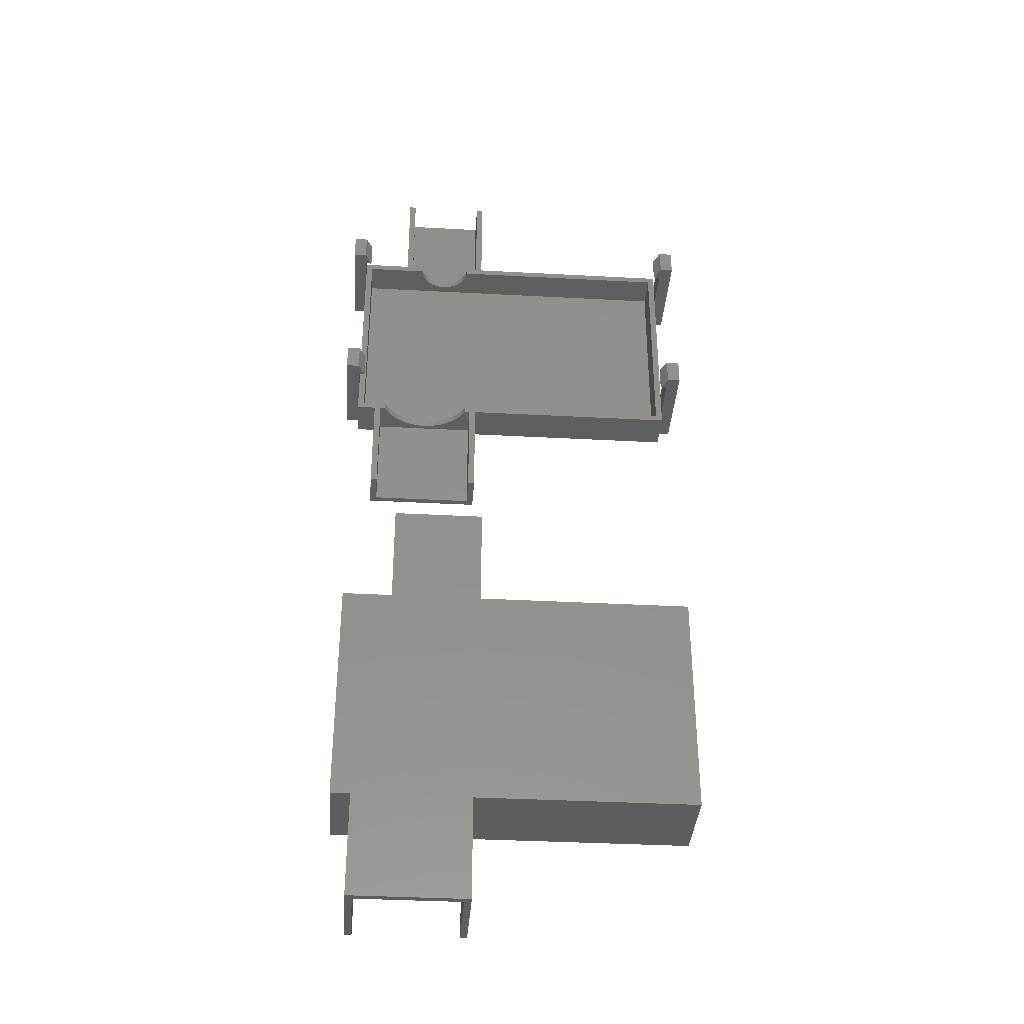
<metadata>
{"format":"stl","ext":"stl","renderer":"f3d","projection":"perspective","resolution":1024,"background":"white","views":[{"elev":-36.8,"azim":176.0,"up":"+Y"}]}
</metadata>
<code>
# stl→obj: 372 verts, 944 faces
v -31.95 18.21 7.999
v -31.95 20.55 1.907e-07
v -31.95 18.21 5.302
v -31.95 13.29 5.302
v -31.95 -13.29 5.302
v -31.95 13.29 7.999
v -31.95 -20.55 1.907e-07
v -31.95 -18.21 5.302
v -31.95 -18.21 7.999
v -31.95 20.55 15.55
v -31.95 -13.29 7.999
v -31.95 -20.55 15.55
v 31.95 20.55 15.55
v 31.95 18.21 7.999
v 31.95 20.55 1.907e-07
v 31.95 13.29 7.999
v 31.95 -13.29 7.999
v 31.95 13.29 5.302
v 31.95 -20.55 15.55
v 31.95 -20.55 1.907e-07
v 31.95 -18.21 7.999
v 31.95 18.21 5.302
v 31.95 -13.29 5.302
v 31.95 -18.21 5.302
v 28.45 -20.55 1.907e-07
v 28.45 -20.55 15.55
v 7.45 -20.55 15.55
v 7.45 -20.55 1.907e-07
v 16.97 -20.55 2.2
v 8.65 -20.55 1.2
v 18.93 -20.55 2.2
v 15.06 -20.55 2.606
v 13.27 -20.55 3.402
v 11.69 -20.55 4.551
v 10.38 -20.55 6.003
v 9.407 -20.55 7.697
v 8.803 -20.55 9.556
v 8.65 -20.55 11.01
v 27.1 -20.55 9.556
v 27.25 -20.55 1.2
v 27.25 -20.55 11.01
v 26.49 -20.55 7.697
v 25.52 -20.55 6.003
v 24.21 -20.55 4.551
v 22.63 -20.55 3.402
v 20.84 -20.55 2.606
v 8.65 -20.55 15.55
v 9.407 -20.55 15.3
v 9.55 -20.55 15.55
v 8.803 -20.55 13.44
v 8.65 -20.55 11.99
v 26.49 -20.55 15.3
v 27.25 -20.55 15.55
v 26.35 -20.55 15.55
v 27.1 -20.55 13.44
v 27.25 -20.55 11.99
v 6.55 20.55 1.907e-07
v 6.55 20.55 15.55
v 22.95 20.55 15.55
v 22.95 20.55 1.907e-07
v 21.75 20.55 15.55
v 19.78 20.55 15.2
v 19.74 20.55 15.55
v 19.67 20.55 14.15
v 19.34 20.55 13.16
v 18.82 20.55 12.24
v 15.28 20.55 10.2
v 21.75 20.55 1.2
v 14.22 20.55 10.2
v 16.3 20.55 10.42
v 17.26 20.55 10.85
v 18.11 20.55 11.46
v 9.722 20.55 15.2
v 7.75 20.55 15.55
v 9.759 20.55 15.55
v 9.832 20.55 14.15
v 10.16 20.55 13.16
v 10.68 20.55 12.24
v 7.75 20.55 1.2
v 13.2 20.55 10.42
v 12.24 20.55 10.85
v 11.39 20.55 11.46
v -30.75 -19.35 15.55
v -30.75 19.35 1.2
v -30.75 19.35 15.55
v -30.75 -19.35 1.2
v 30.75 -19.35 1.2
v 30.75 19.35 15.55
v 30.75 19.35 1.2
v 30.75 -19.35 15.55
v 6.55 19.35 1.2
v 28.45 -19.35 1.2
v 27.25 -19.35 1.2
v 22.95 19.35 1.2
v 21.75 19.35 1.2
v 8.65 -19.35 1.2
v 7.75 19.35 1.2
v 7.45 -19.35 1.2
v 7.45 -19.35 15.55
v 28.45 -19.35 15.55
v 18.93 -19.35 2.2
v 16.97 -19.35 2.2
v 20.84 -19.35 2.606
v 22.63 -19.35 3.402
v 24.21 -19.35 4.551
v 25.52 -19.35 6.003
v 26.49 -19.35 7.697
v 27.1 -19.35 9.556
v 27.25 -19.35 11.01
v 8.803 -19.35 9.556
v 8.65 -19.35 11.01
v 9.407 -19.35 7.697
v 10.38 -19.35 6.003
v 11.69 -19.35 4.551
v 13.27 -19.35 3.402
v 15.06 -19.35 2.606
v 9.407 -19.35 15.3
v 8.65 -19.35 15.55
v 9.55 -19.35 15.55
v 8.803 -19.35 13.44
v 8.65 -19.35 11.99
v 27.25 -19.35 15.55
v 26.49 -19.35 15.3
v 26.35 -19.35 15.55
v 27.1 -19.35 13.44
v 27.25 -19.35 11.99
v 6.55 19.35 15.55
v 22.95 19.35 15.55
v 7.75 19.35 15.55
v 9.722 19.35 15.2
v 9.759 19.35 15.55
v 9.832 19.35 14.15
v 10.16 19.35 13.16
v 10.68 19.35 12.24
v 14.22 19.35 10.2
v 15.28 19.35 10.2
v 13.2 19.35 10.42
v 12.24 19.35 10.85
v 11.39 19.35 11.46
v 19.78 19.35 15.2
v 21.75 19.35 15.55
v 19.74 19.35 15.55
v 19.67 19.35 14.15
v 19.34 19.35 13.16
v 18.82 19.35 12.24
v 16.3 19.35 10.42
v 17.26 19.35 10.85
v 18.11 19.35 11.46
v 28.45 -39.35 15.55
v 28.45 -39.35 1.907e-07
v 7.45 -39.35 15.55
v 8.65 -39.35 1.2
v 8.65 -39.35 15.55
v 7.45 -39.35 1.907e-07
v 27.25 -39.35 1.2
v 27.25 -39.35 15.55
v 27.3 -19.35 11.5
v 8.599 -19.35 11.5
v 22.95 39.35 1.907e-07
v 22.95 39.35 15.55
v 21.75 39.35 1.2
v 21.75 39.35 15.55
v 7.75 39.35 1.2
v 6.55 39.35 15.55
v 7.75 39.35 15.55
v 6.55 39.35 1.907e-07
v 30.75 18.21 7.7
v 30.75 18.21 7.699
v 30.75 13.29 7.699
v 30.75 13.29 7.7
v -30.75 18.21 7.7
v -30.75 18.21 7.699
v -30.75 13.29 7.699
v -30.75 13.29 7.7
v 30.75 -18.21 7.7
v 30.75 -18.21 7.699
v 30.75 -13.29 7.699
v 30.75 -13.29 7.7
v -30.75 -18.21 7.7
v -30.75 -18.21 7.699
v -30.75 -13.29 7.699
v -30.75 -13.29 7.7
v 8.599 -20.55 11.5
v 27.3 -20.55 11.5
v -31.95 78.15 15.55
v -31.95 80.55 22.9
v -31.95 80.55 15.55
v -31.95 78.15 22.9
v -31.95 85.35 15.55
v -31.95 112 22.9
v -31.95 112 15.55
v -31.95 85.35 22.9
v -31.95 116.8 15.55
v -31.95 119.2 22.9
v -31.95 119.2 15.55
v -31.95 116.8 22.9
v 6.55 118 22.9
v 6.55 119.2 22.9
v 31.95 78.15 22.9
v 28.45 79.35 22.9
v 22.95 119.2 22.9
v 31.95 119.2 22.9
v 22.95 118 22.9
v 7.45 79.35 22.9
v 7.45 78.15 22.9
v 28.45 78.15 22.9
v 31.95 80.55 15.55
v 31.95 80.55 22.9
v 31.95 78.15 15.55
v 31.95 85.35 22.9
v 31.95 112 15.55
v 31.95 112 22.9
v 31.95 85.35 15.55
v 31.95 116.8 22.9
v 31.95 119.2 15.55
v 31.95 116.8 15.55
v 7.45 78.15 15.55
v 28.45 78.15 15.55
v 8.65 78.15 21.7
v 16.97 78.15 20.8
v 27.25 78.15 21.7
v 15.06 78.15 20.39
v 13.27 78.15 19.6
v 11.69 78.15 18.45
v 10.38 78.15 17
v 8.65 78.15 15.55
v 9.55 78.15 15.55
v 18.93 78.15 20.8
v 20.84 78.15 20.39
v 22.63 78.15 19.6
v 24.21 78.15 18.45
v 25.52 78.15 17
v 27.25 78.15 15.55
v 26.35 78.15 15.55
v 6.55 119.2 15.55
v 22.95 119.2 15.55
v 21.75 119.2 21.7
v 15.28 119.2 20.2
v 7.75 119.2 21.7
v 16.3 119.2 19.98
v 17.26 119.2 19.55
v 18.11 119.2 18.94
v 18.82 119.2 18.16
v 19.34 119.2 17.24
v 21.75 119.2 15.55
v 19.67 119.2 16.25
v 19.74 119.2 15.55
v 14.22 119.2 20.2
v 13.2 119.2 19.98
v 12.24 119.2 19.55
v 11.39 119.2 18.94
v 10.68 119.2 18.16
v 10.16 119.2 17.24
v 7.75 119.2 15.55
v 9.832 119.2 16.25
v 9.759 119.2 15.55
v -30.75 79.35 21.7
v -30.75 118 15.55
v -30.75 118 21.7
v -30.75 79.35 15.55
v 7.45 79.35 21.7
v 6.55 118 21.7
v 7.75 118 21.7
v 8.65 79.35 21.7
v 27.25 79.35 21.7
v 22.95 118 21.7
v 21.75 118 21.7
v 28.45 79.35 21.7
v 30.75 79.35 21.7
v 30.75 118 21.7
v 30.75 79.35 15.55
v 30.75 118 15.55
v 7.45 79.35 15.55
v 28.45 79.35 15.55
v 18.93 79.35 20.8
v 20.84 79.35 20.39
v 22.63 79.35 19.6
v 24.21 79.35 18.45
v 25.52 79.35 17
v 27.25 79.35 15.55
v 26.35 79.35 15.55
v 16.97 79.35 20.8
v 15.06 79.35 20.39
v 13.27 79.35 19.6
v 11.69 79.35 18.45
v 10.38 79.35 17
v 8.65 79.35 15.55
v 9.55 79.35 15.55
v 22.95 118 15.55
v 6.55 118 15.55
v 14.22 118 20.2
v 13.2 118 19.98
v 12.24 118 19.55
v 11.39 118 18.94
v 10.68 118 18.16
v 10.16 118 17.24
v 7.75 118 15.55
v 9.832 118 16.25
v 9.759 118 15.55
v 15.28 118 20.2
v 16.3 118 19.98
v 17.26 118 19.55
v 18.11 118 18.94
v 18.82 118 18.16
v 19.34 118 17.24
v 21.75 118 15.55
v 19.67 118 16.25
v 19.74 118 15.55
v 28.45 59.35 22.9
v 28.45 59.35 15.55
v 7.45 59.35 22.9
v 8.65 59.35 21.7
v 7.45 59.35 15.55
v 8.65 59.35 15.55
v 27.25 59.35 21.7
v 27.25 59.35 15.55
v 22.95 138 15.55
v 22.95 138 22.9
v 21.75 138 21.7
v 6.55 138 22.9
v 21.75 138 15.55
v 7.75 138 21.7
v 6.55 138 15.55
v 7.75 138 15.55
v 31.95 112 7.7
v 31.95 116.8 7.7
v 31.95 112 5.3
v 31.95 116.8 5.304
v 31.95 116.8 5.3
v 31.95 112 5.304
v 34.35 112 22.9
v 34.35 116.8 22.9
v 34.35 116.8 5.3
v 34.35 112 5.3
v 30.75 112 7.7
v 30.75 116.8 7.7
v -31.95 116.8 7.7
v -31.95 112 7.7
v -31.95 112 5.304
v -31.95 116.8 5.3
v -31.95 116.8 5.304
v -31.95 112 5.3
v -34.35 116.8 22.9
v -34.35 112 22.9
v -34.35 112 5.3
v -34.35 116.8 5.3
v -30.75 112 7.7
v -30.75 116.8 7.7
v 31.95 80.55 7.7
v 31.95 85.35 7.7
v 31.95 80.55 5.3
v 31.95 85.35 5.304
v 31.95 85.35 5.3
v 31.95 80.55 5.304
v 34.35 80.55 22.9
v 34.35 85.35 22.9
v 34.35 85.35 5.3
v 34.35 80.55 5.3
v 30.75 85.35 7.7
v 30.75 80.55 7.7
v -31.95 85.35 7.7
v -31.95 80.55 7.7
v -31.95 80.55 5.304
v -31.95 85.35 5.3
v -31.95 85.35 5.304
v -31.95 80.55 5.3
v -34.35 85.35 22.9
v -34.35 80.55 22.9
v -34.35 80.55 5.3
v -34.35 85.35 5.3
v -30.75 85.35 7.7
v -30.75 80.55 7.7
f 1 2 3
f 2 4 3
f 4 5 6
f 2 5 4
f 7 5 2
f 8 7 9
f 5 7 8
f 2 1 10
f 6 10 1
f 11 6 5
f 6 11 10
f 12 11 9
f 11 12 10
f 12 9 7
f 13 14 15
f 13 16 14
f 16 17 18
f 13 17 16
f 19 17 13
f 20 21 19
f 17 19 21
f 22 15 14
f 18 15 22
f 23 18 17
f 18 23 15
f 20 23 24
f 23 20 15
f 21 20 24
f 2 15 7
f 15 2 2
f 20 7 15
f 20 7 20
f 7 20 7
f 7 20 20
f 7 20 7
f 15 2 15
f 15 2 15
f 15 2 2
f 25 19 26
f 19 25 20
f 7 27 12
f 27 7 28
f 7 20 25
f 7 25 28
f 29 30 31
f 32 30 29
f 33 30 32
f 34 30 33
f 35 30 34
f 36 30 35
f 37 30 36
f 30 37 38
f 39 40 41
f 42 40 39
f 43 40 42
f 44 40 43
f 45 40 44
f 46 40 45
f 31 40 46
f 40 31 30
f 47 48 49
f 47 50 48
f 50 47 51
f 52 53 54
f 55 53 52
f 53 55 56
f 57 10 58
f 10 57 2
f 15 59 13
f 59 15 60
f 60 15 2
f 2 57 60
f 61 62 63
f 61 64 62
f 61 65 64
f 61 66 65
f 67 68 69
f 70 68 67
f 71 68 70
f 72 68 71
f 66 68 72
f 68 66 61
f 73 74 75
f 76 74 73
f 77 74 76
f 78 74 77
f 79 69 68
f 69 79 80
f 80 79 81
f 78 79 74
f 82 79 78
f 81 79 82
f 83 84 85
f 84 83 86
f 87 88 89
f 88 87 90
f 91 84 91
f 89 92 87
f 89 93 92
f 94 89 94
f 89 94 93
f 95 93 94
f 95 96 93
f 97 96 95
f 97 98 96
f 91 98 97
f 86 98 91
f 86 91 84
f 98 86 98
f 87 92 92
f 98 83 99
f 83 98 86
f 87 100 90
f 100 87 92
f 101 93 102
f 103 93 101
f 104 93 103
f 105 93 104
f 106 93 105
f 107 93 106
f 108 93 107
f 93 108 109
f 110 96 111
f 112 96 110
f 113 96 112
f 114 96 113
f 115 96 114
f 116 96 115
f 102 96 116
f 96 102 93
f 117 118 119
f 120 118 117
f 118 120 121
f 122 123 124
f 122 125 123
f 125 122 126
f 84 127 85
f 127 84 91
f 94 88 128
f 88 94 89
f 129 130 131
f 129 132 130
f 129 133 132
f 129 134 133
f 135 97 136
f 137 97 135
f 138 97 137
f 139 97 138
f 134 97 139
f 97 134 129
f 140 141 142
f 143 141 140
f 144 141 143
f 145 141 144
f 95 136 97
f 136 95 146
f 146 95 147
f 145 95 141
f 148 95 145
f 147 95 148
f 13 15 13
f 15 13 15
f 15 13 13
f 13 15 15
f 2 10 2
f 10 2 10
f 2 10 10
f 10 2 2
f 19 20 19
f 20 19 20
f 20 19 19
f 19 20 20
f 7 12 7
f 12 7 12
f 7 12 12
f 12 7 7
f 149 25 26
f 25 149 150
f 100 92 100
f 92 100 92
f 151 152 153
f 152 154 155
f 154 152 151
f 155 149 156
f 155 150 149
f 150 155 154
f 154 27 28
f 27 154 151
f 98 99 98
f 99 98 99
f 100 126 122
f 100 157 126
f 100 109 157
f 92 109 100
f 109 92 93
f 121 99 118
f 158 99 121
f 111 99 158
f 98 111 96
f 111 98 99
f 154 25 150
f 25 154 28
f 40 41 41
f 156 41 155
f 155 41 40
f 56 53 56
f 41 156 56
f 56 156 53
f 93 109 93
f 109 93 109
f 126 122 126
f 122 126 122
f 47 51 51
f 51 153 38
f 153 51 47
f 38 30 38
f 152 38 153
f 38 152 30
f 111 96 111
f 96 111 96
f 118 121 118
f 121 118 121
f 30 155 40
f 155 30 152
f 96 93 93
f 93 96 96
f 59 159 160
f 159 59 60
f 128 94 128
f 94 128 94
f 160 161 162
f 161 159 163
f 159 161 160
f 163 164 165
f 163 166 164
f 166 163 159
f 57 164 166
f 164 57 58
f 91 127 91
f 127 91 127
f 95 128 141
f 128 95 94
f 91 129 127
f 129 91 97
f 57 159 60
f 159 57 166
f 68 162 161
f 162 68 61
f 95 141 95
f 141 95 141
f 74 163 165
f 163 74 79
f 129 97 129
f 97 129 97
f 163 68 161
f 68 163 79
f 97 95 95
f 95 97 97
f 12 83 10
f 83 12 12
f 58 85 127
f 10 85 10
f 58 10 85
f 10 58 10
f 58 74 165
f 74 58 129
f 58 165 164
f 127 129 58
f 129 127 129
f 129 127 127
f 74 131 75
f 131 74 129
f 83 27 99
f 85 10 83
f 12 27 83
f 27 12 12
f 99 118 118
f 118 27 47
f 99 118 99
f 118 99 27
f 47 27 153
f 153 27 151
f 118 49 119
f 49 118 47
f 63 141 61
f 141 63 142
f 61 59 160
f 59 61 128
f 61 160 162
f 141 128 61
f 128 141 128
f 128 141 141
f 124 53 122
f 53 124 54
f 122 100 100
f 100 53 26
f 122 100 122
f 100 122 53
f 26 53 149
f 149 53 156
f 90 19 88
f 59 13 13
f 59 88 13
f 88 59 128
f 88 13 13
f 13 88 19
f 19 90 19
f 26 90 100
f 90 26 19
f 19 26 19
f 167 168 167
f 168 167 168
f 168 168 168
f 22 167 168
f 167 22 14
f 169 168 169
f 168 169 168
f 170 14 16
f 14 170 167
f 168 169 168
f 169 168 169
f 170 169 170
f 18 170 16
f 170 169 169
f 170 18 169
f 169 169 169
f 170 167 170
f 167 170 167
f 170 168 167
f 168 170 169
f 169 22 168
f 22 169 18
f 171 172 171
f 3 171 1
f 171 172 172
f 171 3 172
f 172 172 172
f 173 172 173
f 172 173 172
f 6 171 174
f 171 6 1
f 172 173 172
f 173 172 173
f 174 173 174
f 173 174 173
f 173 173 173
f 4 174 173
f 174 4 6
f 174 171 174
f 171 174 171
f 173 171 172
f 171 173 174
f 4 172 3
f 172 4 173
f 175 176 175
f 24 175 21
f 175 176 176
f 175 24 176
f 176 176 176
f 176 177 176
f 177 176 177
f 175 17 21
f 17 175 178
f 177 176 177
f 176 177 176
f 178 177 178
f 177 178 177
f 177 177 177
f 23 178 177
f 178 23 17
f 175 178 175
f 178 175 178
f 175 177 178
f 177 175 176
f 176 23 177
f 23 176 24
f 179 180 179
f 180 179 180
f 180 180 180
f 8 179 180
f 179 8 9
f 180 181 180
f 181 180 181
f 9 182 179
f 182 9 11
f 181 180 181
f 180 181 180
f 182 181 182
f 5 182 11
f 182 181 181
f 182 5 181
f 181 181 181
f 179 182 179
f 182 179 182
f 180 182 181
f 182 180 179
f 8 181 5
f 181 8 180
f 120 50 121
f 121 158 121
f 51 121 50
f 121 51 158
f 183 51 51
f 51 183 158
f 51 38 183
f 56 184 41
f 42 108 107
f 108 42 39
f 37 112 110
f 112 37 36
f 103 45 104
f 45 103 46
f 158 111 111
f 111 38 110
f 158 38 111
f 183 38 158
f 38 183 38
f 110 38 37
f 108 39 109
f 109 157 109
f 41 109 39
f 109 41 157
f 184 41 41
f 41 184 157
f 157 126 126
f 126 56 125
f 157 56 126
f 184 56 157
f 56 184 56
f 125 56 55
f 102 31 101
f 31 102 29
f 101 46 103
f 46 101 31
f 114 33 115
f 33 114 34
f 115 32 116
f 32 115 33
f 35 114 113
f 114 35 34
f 36 113 112
f 113 36 35
f 48 120 117
f 120 48 50
f 43 107 106
f 107 43 42
f 104 44 105
f 44 104 45
f 52 124 123
f 124 52 54
f 55 123 125
f 123 55 52
f 116 29 102
f 29 116 32
f 49 117 119
f 117 49 48
f 44 106 105
f 106 44 43
f 131 73 75
f 73 131 130
f 143 62 64
f 62 143 140
f 80 135 69
f 135 80 137
f 132 77 76
f 77 132 133
f 130 76 73
f 76 130 132
f 134 82 78
f 82 134 139
f 81 137 80
f 137 81 138
f 140 63 62
f 63 140 142
f 133 78 77
f 78 133 134
f 82 138 81
f 138 82 139
f 69 136 67
f 136 69 135
f 67 146 70
f 146 67 136
f 71 148 72
f 148 71 147
f 148 66 72
f 66 148 145
f 145 65 66
f 65 145 144
f 144 64 65
f 64 144 143
f 70 147 71
f 147 70 146
f 185 186 187
f 186 185 188
f 189 190 191
f 190 189 192
f 193 194 195
f 194 193 196
f 194 196 190
f 186 188 194
f 186 194 190
f 186 190 192
f 188 197 194
f 197 188 188
f 198 194 197
f 194 198 194
f 199 200 199
f 201 202 202
f 203 202 201
f 202 203 200
f 203 204 200
f 197 204 203
f 188 204 197
f 194 197 194
f 204 188 205
f 205 188 188
f 203 202 202
f 202 200 199
f 206 199 200
f 199 206 199
f 199 207 208
f 207 199 209
f 210 211 212
f 211 210 213
f 214 215 202
f 215 214 216
f 210 212 214
f 210 214 202
f 208 210 202
f 202 199 208
f 185 205 188
f 205 185 217
f 218 199 206
f 199 218 209
f 219 220 221
f 219 222 220
f 219 223 222
f 219 224 223
f 219 225 224
f 226 225 219
f 225 226 227
f 228 221 220
f 229 221 228
f 230 221 229
f 231 221 230
f 232 221 231
f 233 232 234
f 232 233 221
f 235 194 198
f 194 235 195
f 215 201 202
f 201 215 236
f 237 238 239
f 237 240 238
f 237 241 240
f 237 242 241
f 237 243 242
f 237 244 243
f 245 244 237
f 244 245 246
f 246 245 247
f 248 239 238
f 249 239 248
f 250 239 249
f 251 239 250
f 252 239 251
f 253 239 252
f 254 253 255
f 254 255 256
f 253 254 239
f 257 258 259
f 258 257 260
f 257 261 261
f 261 257 262
f 259 262 257
f 262 259 262
f 261 263 264
f 263 261 262
f 264 265 265
f 265 266 266
f 265 267 266
f 264 265 264
f 265 264 267
f 263 267 264
f 267 263 267
f 267 263 263
f 268 269 268
f 269 268 270
f 265 270 268
f 270 265 266
f 271 270 272
f 270 271 269
f 273 257 261
f 257 273 260
f 271 268 269
f 268 271 274
f 265 275 264
f 265 276 275
f 265 277 276
f 265 278 277
f 265 279 278
f 280 279 265
f 279 280 281
f 282 264 275
f 283 264 282
f 284 264 283
f 285 264 284
f 286 264 285
f 287 286 288
f 286 287 264
f 289 270 266
f 270 289 272
f 258 262 259
f 262 258 290
f 263 291 267
f 263 292 291
f 263 293 292
f 263 294 293
f 263 295 294
f 263 296 295
f 297 296 263
f 296 297 298
f 298 297 299
f 300 267 291
f 301 267 300
f 302 267 301
f 303 267 302
f 304 267 303
f 305 267 304
f 306 305 307
f 306 307 308
f 305 306 267
f 202 215 202
f 215 202 215
f 215 202 202
f 202 215 215
f 195 194 195
f 194 195 194
f 195 194 194
f 194 195 195
f 199 209 199
f 209 199 209
f 209 199 199
f 199 209 209
f 185 188 185
f 188 185 188
f 185 188 188
f 188 185 185
f 309 218 206
f 218 309 310
f 309 206 200
f 268 274 268
f 274 268 274
f 311 312 309
f 313 312 311
f 312 313 314
f 315 309 312
f 310 315 316
f 315 310 309
f 313 205 217
f 205 313 311
f 205 311 204
f 273 261 273
f 261 273 261
f 274 265 268
f 265 274 280
f 287 261 264
f 261 287 273
f 204 309 200
f 309 204 311
f 316 221 233
f 221 316 315
f 280 265 280
f 265 280 265
f 312 226 219
f 226 312 314
f 264 287 264
f 287 264 287
f 312 221 315
f 221 312 219
f 201 317 318
f 317 201 236
f 203 201 318
f 266 289 266
f 289 266 289
f 318 319 320
f 317 319 318
f 319 317 321
f 322 320 319
f 323 322 324
f 322 323 320
f 235 320 323
f 320 235 198
f 320 198 197
f 290 262 290
f 262 290 262
f 306 266 267
f 266 306 289
f 290 263 262
f 263 290 297
f 320 203 318
f 203 320 197
f 245 319 321
f 319 245 237
f 306 267 306
f 267 306 267
f 239 324 322
f 324 239 254
f 263 297 263
f 297 263 297
f 239 319 237
f 319 239 322
f 195 193 193
f 193 195 195
f 189 191 189
f 191 189 191
f 217 260 273
f 189 260 187
f 185 260 185
f 217 185 260
f 185 217 185
f 217 226 314
f 226 217 287
f 217 314 313
f 273 287 217
f 287 273 287
f 287 273 273
f 226 288 227
f 288 226 287
f 258 235 290
f 260 189 258
f 191 258 189
f 193 258 191
f 195 258 193
f 195 235 258
f 235 195 195
f 290 297 297
f 297 235 254
f 290 297 290
f 297 290 235
f 254 235 324
f 324 235 323
f 297 256 299
f 256 297 254
f 260 185 187
f 187 185 187
f 216 215 216
f 272 215 216
f 211 272 216
f 215 272 215
f 236 272 289
f 272 236 215
f 215 236 215
f 245 236 289
f 306 289 289
f 306 289 306
f 289 306 245
f 236 245 317
f 317 245 321
f 308 245 306
f 245 308 247
f 234 280 233
f 280 234 281
f 233 218 310
f 218 233 274
f 233 310 316
f 280 274 233
f 274 280 274
f 274 280 280
f 271 213 207
f 213 271 211
f 272 211 271
f 209 271 207
f 218 209 209
f 218 271 209
f 271 218 274
f 271 209 209
f 209 207 207
f 213 211 213
f 211 213 211
f 325 216 326
f 216 325 211
f 327 328 329
f 328 327 330
f 214 331 332
f 331 214 212
f 331 333 332
f 333 331 334
f 327 333 334
f 333 327 329
f 211 325 211
f 211 331 212
f 334 211 325
f 334 325 330
f 334 330 327
f 211 334 331
f 335 330 325
f 332 216 214
f 216 326 216
f 333 216 332
f 326 328 336
f 216 333 326
f 326 333 328
f 328 333 329
f 336 325 326
f 325 336 335
f 330 336 328
f 336 330 335
f 191 337 193
f 337 191 338
f 339 340 341
f 340 339 342
f 343 190 196
f 190 343 344
f 345 343 346
f 343 345 344
f 345 340 342
f 340 345 346
f 344 191 190
f 191 338 191
f 345 191 344
f 338 339 347
f 191 345 338
f 338 345 339
f 339 345 342
f 348 341 337
f 193 337 193
f 193 343 196
f 346 193 337
f 346 337 341
f 346 341 340
f 193 346 343
f 337 347 348
f 347 337 338
f 347 341 348
f 341 347 339
f 349 213 350
f 213 349 207
f 351 352 353
f 352 351 354
f 210 355 356
f 355 210 208
f 355 357 356
f 357 355 358
f 351 357 358
f 357 351 353
f 356 213 210
f 213 350 213
f 357 213 356
f 350 352 359
f 213 357 350
f 350 357 352
f 352 357 353
f 360 354 349
f 207 349 207
f 207 355 208
f 358 207 349
f 358 349 354
f 358 354 351
f 207 358 355
f 359 349 350
f 349 359 360
f 354 359 352
f 359 354 360
f 187 361 189
f 361 187 362
f 363 364 365
f 364 363 366
f 367 186 192
f 186 367 368
f 369 367 370
f 367 369 368
f 369 364 366
f 364 369 370
f 371 365 361
f 189 361 189
f 189 367 192
f 370 189 361
f 370 361 365
f 370 365 364
f 189 370 367
f 368 187 186
f 187 362 187
f 369 187 368
f 362 363 372
f 187 369 362
f 362 369 363
f 363 369 366
f 361 372 371
f 372 361 362
f 372 365 371
f 365 372 363
f 224 286 285
f 286 224 225
f 228 276 229
f 276 228 275
f 220 275 228
f 275 220 282
f 232 278 279
f 278 232 231
f 234 279 281
f 279 234 232
f 224 284 223
f 284 224 285
f 230 278 231
f 278 230 277
f 229 277 230
f 277 229 276
f 223 283 222
f 283 223 284
f 222 282 220
f 282 222 283
f 225 288 286
f 288 225 227
f 298 256 255
f 256 298 299
f 305 243 244
f 243 305 304
f 296 255 253
f 255 296 298
f 294 252 251
f 252 294 295
f 291 238 300
f 238 291 248
f 293 249 292
f 249 293 250
f 307 244 246
f 244 307 305
f 304 242 243
f 242 304 303
f 301 241 302
f 241 301 240
f 295 253 252
f 253 295 296
f 294 250 293
f 250 294 251
f 300 240 301
f 240 300 238
f 292 248 291
f 248 292 249
f 308 246 247
f 246 308 307
f 302 242 303
f 242 302 241

</code>
